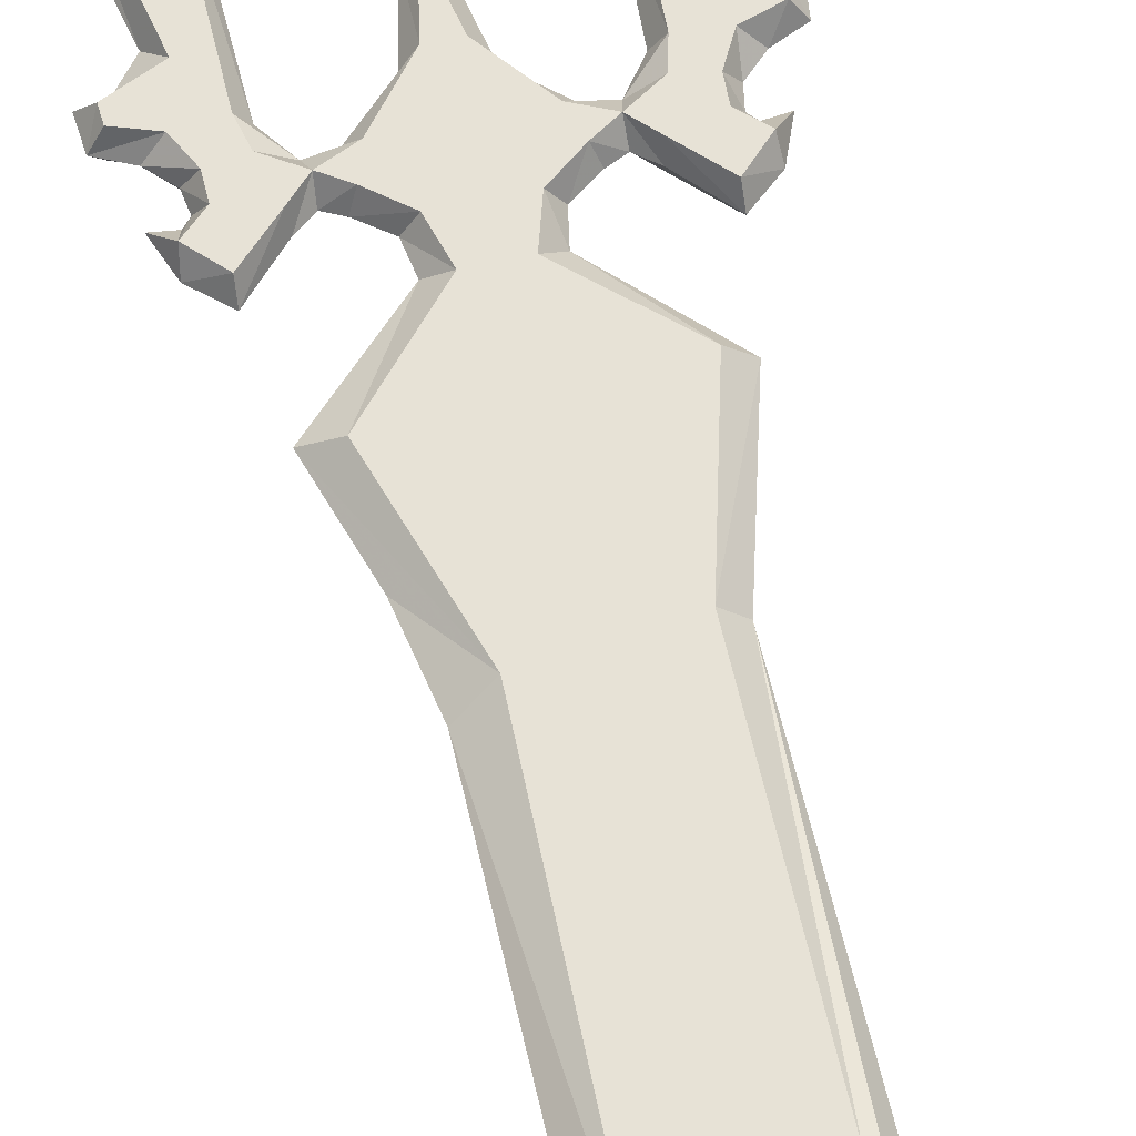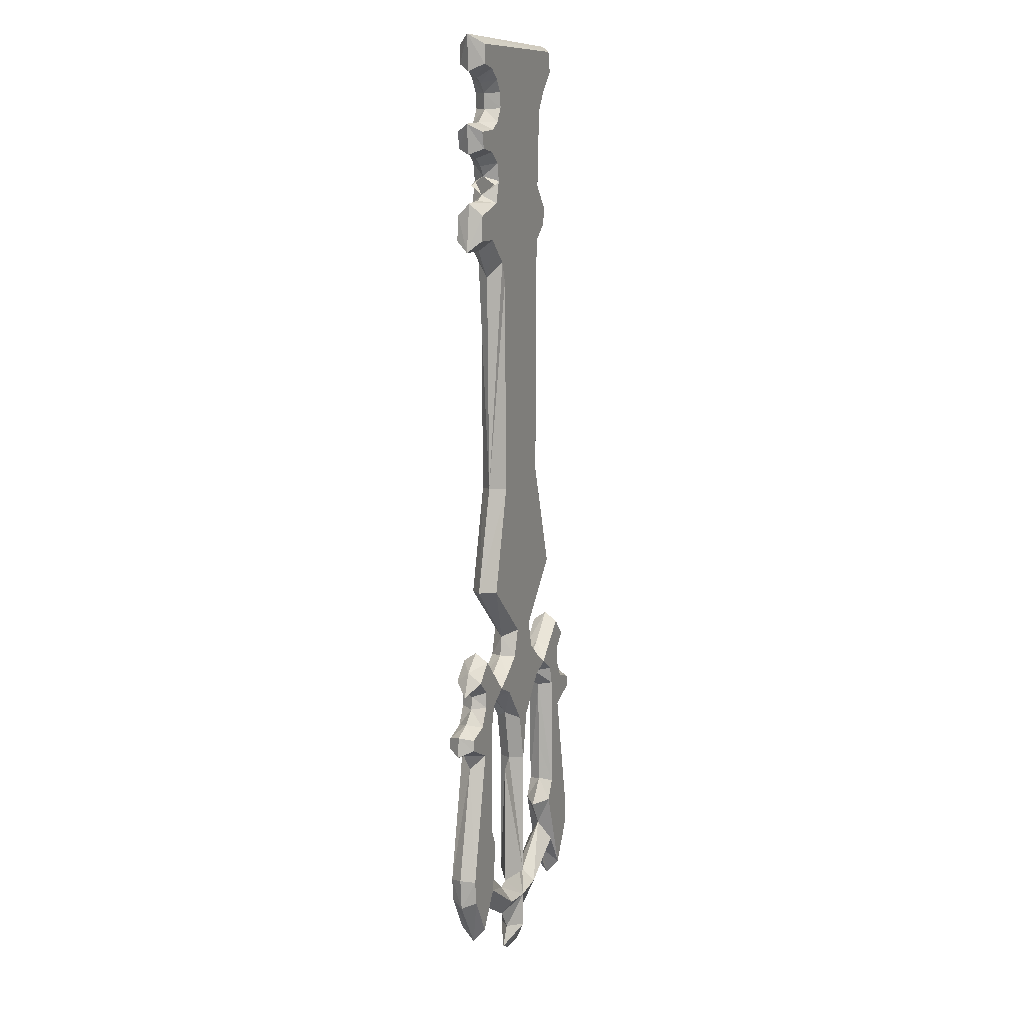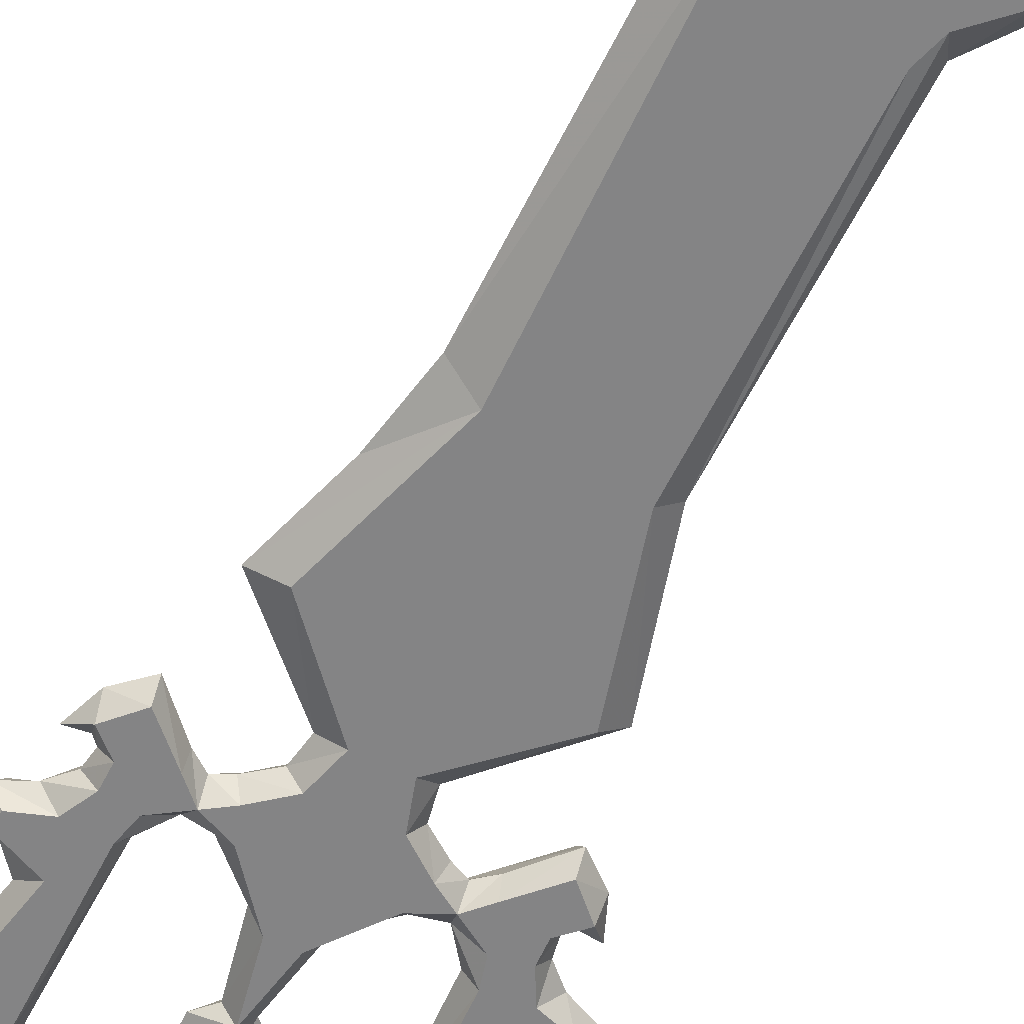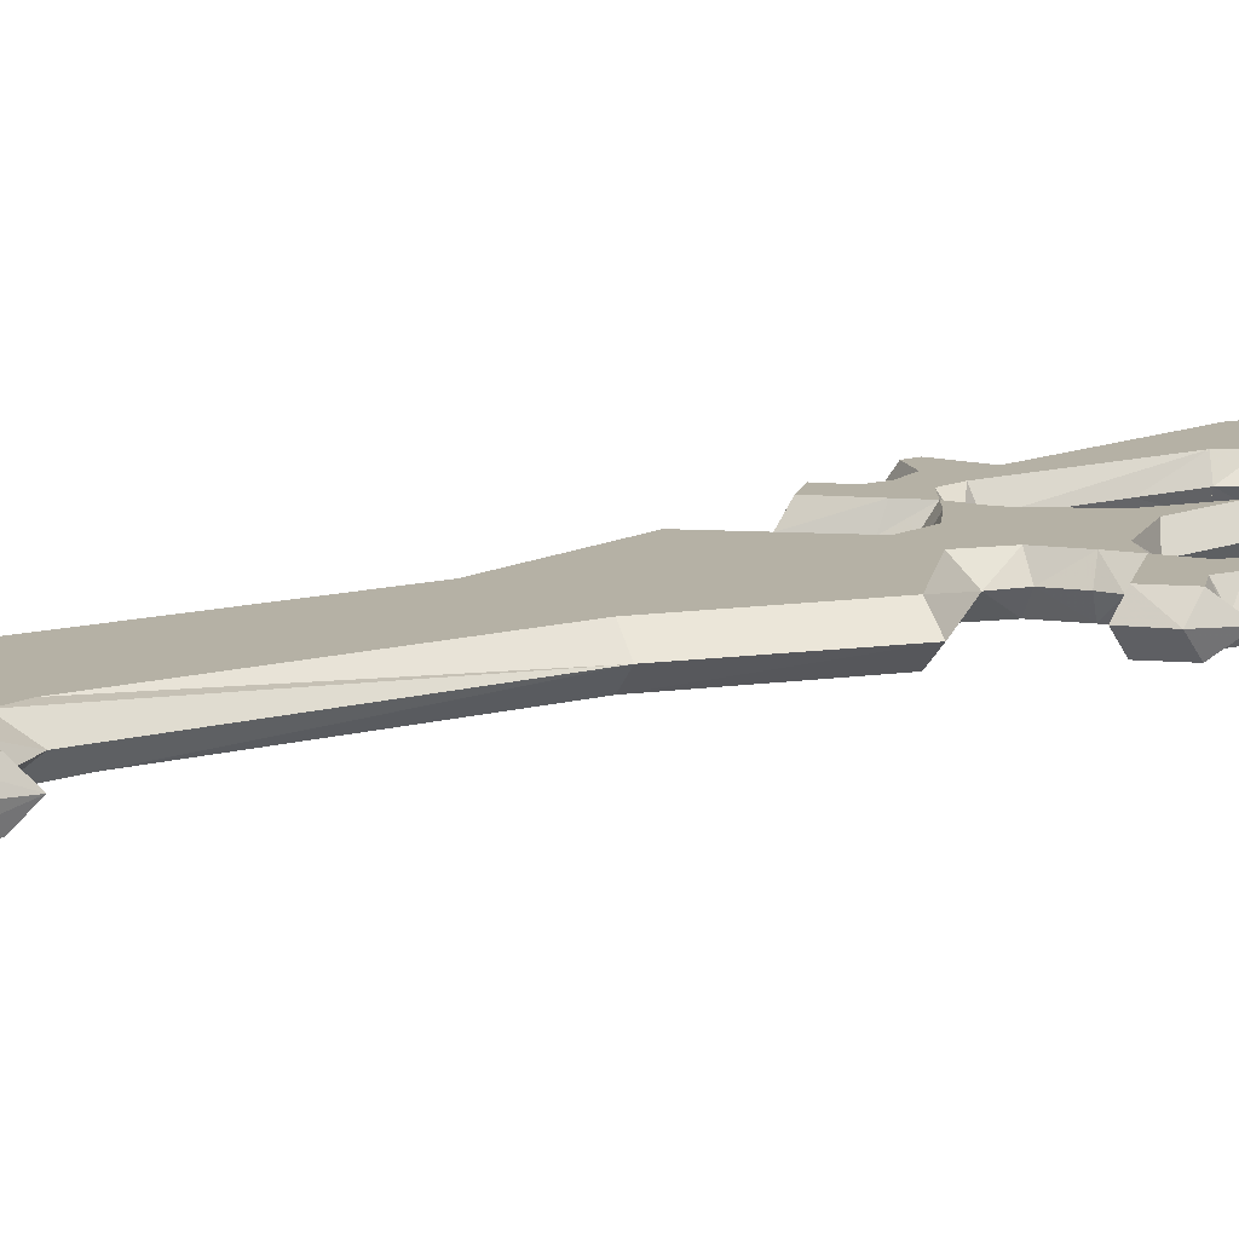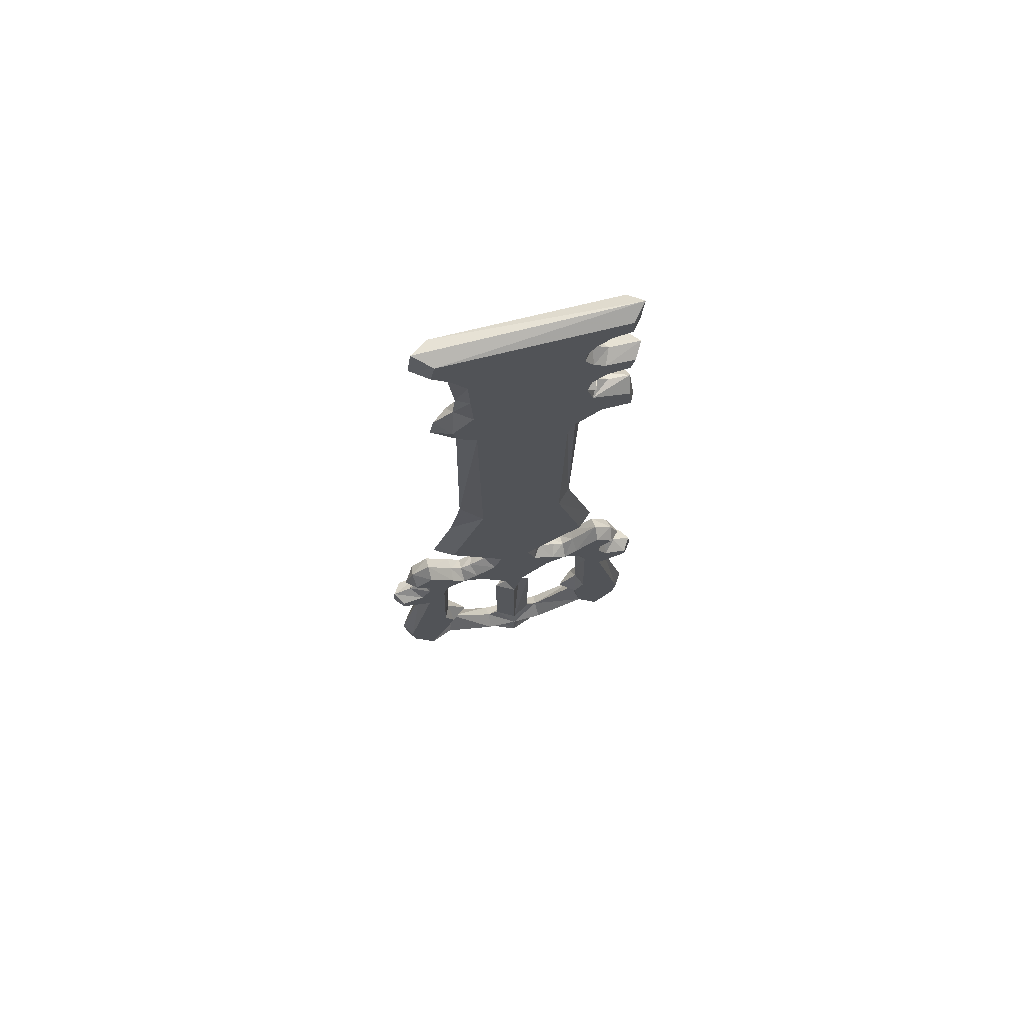
<metadata>
{"format":"obj","ext":"obj","renderer":"f3d","projection":"perspective","resolution":1024,"background":"white","views":[{"elev":63.7,"azim":167.7,"up":"+Z"},{"elev":10.5,"azim":-67.5,"up":"+Y"},{"elev":-61.5,"azim":154.3,"up":"+Z"},{"elev":11.8,"azim":-123.5,"up":"+Z"},{"elev":72.5,"azim":165.9,"up":"+Y"}]}
</metadata>
<code>
v 6.674 -11.53 0
v 20.42 2.213 0
v 15.43 17.6 0
v 12.86 30.59 0
v 12.25 79.95 0
v 17.75 87.28 0
v 16.72 92.47 0
v 12.5 95.89 0
v 11.85 102.1 0
v 13.19 114.5 0
v 16.46 120.2 0
v 17.74 -67.23 0
v 6.932 -76.2 0
v 0.002497 -73.64 3
v -2.951 -93.67 0
v 3.188 -93.62 0
v 5.785 -91.09 0
v 3.487 -87.87 0
v 6.625 -83.32 0
v 20.57 -75.52 0
v 3.571 -10.16 3
v 15.83 3.635 3
v 7.836 28.11 3
v 8.3 83.91 3
v 12.29 87.49 3
v 13.41 91.23 3
v 8.741 96.91 3
v 9.26 106.3 3
v 9.607 114.5 3
v 12.68 119.6 3
v 16.61 123.8 3
v 19.56 130.1 0
v 20.45 123.2 0
v 30.78 -33.2 3
v 23.8 -36.36 3
v 30.08 -65.99 3
v 29.45 -71.48 3
v 24.47 -79.99 3
v 17.77 -60.65 3
v 20.01 -56.2 3
v 19.47 -29.58 3
v 18.44 -25.47 3
v 13.76 -22.5 3
v 16.75 -19.47 3
v 22.35 -13.91 3
v 26.4 -18.01 3
v 23.1 -21.07 3
v 23.18 -24.67 3
v 25.45 -29 3
v 0.07832 -43.9 3
v 2.111 -33.05 3
v 8.884 -24.69 3
v 6.968 -22.87 3
v -25.95 130.3 0
v -25.39 122.2 0
v -20.56 121 0
v -18.52 120 0
v -16.76 117.8 0
v -16.31 114.2 0
v -19.69 111.3 0
v -26.38 110.8 0
v -25.49 104 0
v -21.32 103.2 0
v -18.85 101.5 0
v -17.2 99.22 0
v -17.2 97.17 3
v -18.09 95.07 0
v -20.44 93.78 0
v -25.24 93.26 0
v -26.56 82.25 0
v -20.02 82.39 0
v -15.09 76.09 0
v 15.71 128.7 3
v -23.03 128.2 3
v -23.14 123.9 3
v -19.05 123.2 3
v -16.19 120.8 3
v -14.4 118 3
v -14.03 114.5 3
v -15.86 111.5 3
v -18.37 109.6 3
v -24.56 109 3
v -23.7 105.3 3
v -18.97 104.7 3
v -15.91 102.2 3
v -15.12 98.19 3
v -16.46 93.2 3
v -24.57 90.48 3
v -25.13 84.79 3
v -18.83 84.93 3
v -13.1 79.63 3
v -11.57 75.05 3
v -10.88 25.87 3
v -16.93 1.847 3
v -3.56 -10.17 3
v 7.492 -16.08 0
v 11.37 -18.95 0
v 13.9 -20.14 0
v 16.53 -18.12 0
v 22.43 -11.81 0
v 26.8 -15.62 0
v 28.95 -21.19 0
v 25.78 -20.79 0
v 24.7 -21.96 0
v 25.19 -24.93 0
v 28.16 -27.87 0
v 32.53 -29.89 0
v 32.99 -34.55 0
v 29.55 -35.14 0
v 26.09 -39.41 0
v 27.73 -46.65 0
v 32.03 -65.33 0
v 31.38 -72.51 0
v 24.37 -83.52 0
v 21.8 -80.17 0
v 30.61 -30.74 3
v 5.424 -16.45 3
v 10.26 -20.26 3
v 13.94 -61.38 0
v 18.51 -55.48 0
v 18.27 -46.52 0
v 17.69 -29.9 0
v 14.42 -25.46 0
v 10.9 -25.77 0
v 4.482 -31.35 0
v 1.987 -43.68 0
v 4.586 -46.21 0
v 4.563 -75.28 0
v 5.042 124 3
v 0.814 116 3
v -2.154 116 3
v -7.288 124 3
v -1.914 31 3
v 2.545 31 3
v 7.649 6.889 3
v 1.269 -0.7807 3
v 1.111 -17.04 3
v 19.33 -71.89 3
v -6.674 -11.53 0
v -20.42 2.213 0
v -14.08 26.35 0
v -17.74 -67.23 0
v -6.932 -76.2 0
v -5.785 -92.39 0
v -3.487 -87.87 0
v -6.625 -83.32 0
v -20.57 -75.52 0
v -30.78 -33.2 3
v -23.8 -36.36 3
v -30.08 -65.99 3
v -29.45 -71.48 3
v -24.47 -79.99 3
v -17.77 -60.65 3
v -20.01 -56.2 3
v -19.47 -29.58 3
v -18.44 -25.47 3
v -13.76 -22.5 3
v -16.75 -19.47 3
v -22.35 -13.91 3
v -26.4 -18.01 3
v -23.1 -21.07 3
v -23.18 -24.67 3
v -25.45 -29 3
v -2.111 -33.05 3
v -8.884 -24.69 3
v -6.968 -22.87 3
v -7.492 -16.08 0
v -11.37 -18.95 0
v -13.9 -20.14 0
v -16.53 -18.12 0
v -22.43 -11.81 0
v -26.8 -15.62 0
v -28.95 -21.19 0
v -25.78 -20.79 0
v -24.7 -21.96 0
v -25.19 -24.93 0
v -28.16 -27.87 0
v -32.53 -29.89 0
v -32.99 -34.55 0
v -29.55 -35.14 0
v -26.09 -39.41 0
v -27.73 -46.65 0
v -32.03 -65.33 0
v -31.38 -72.51 0
v -24.37 -83.52 0
v -21.8 -80.17 0
v -30.61 -30.74 3
v -5.424 -16.45 3
v -10.26 -20.26 3
v -13.94 -61.38 0
v -18.51 -55.48 0
v -18.27 -46.52 0
v -17.69 -29.9 0
v -14.42 -25.46 0
v -10.9 -25.77 0
v -4.482 -31.35 0
v -1.987 -43.68 0
v -4.586 -46.21 0
v -4.563 -75.28 0
v -7.649 6.889 3
v -1.269 -0.7807 3
v -1.111 -17.04 3
v -19.33 -71.89 3
v 0 -30.68 3
v 20.01 -56.2 3
v -23.8 -36.36 3
v -7.299 -79.48 3
v 7.386 -79.15 3
v 0.3306 -88.26 3
v 0.0845 -80.14 3
v 0.002497 -73.64 -3
v 3.571 -10.16 -3
v 15.83 3.635 -3
v 7.836 28.11 -3
v 8.3 83.91 -3
v 12.29 87.49 -3
v 13.41 91.23 -3
v 8.741 96.91 -3
v 9.26 106.3 -3
v 9.607 114.5 -3
v 12.68 119.6 -3
v 16.61 123.8 -3
v 30.78 -33.2 -3
v 23.8 -36.36 -3
v 30.08 -65.99 -3
v 29.45 -71.48 -3
v 24.47 -79.99 -3
v 17.77 -60.65 -3
v 20.01 -56.2 -3
v 19.47 -29.58 -3
v 18.44 -25.47 -3
v 13.76 -22.5 -3
v 16.75 -19.47 -3
v 22.35 -13.91 -3
v 26.4 -18.01 -3
v 23.1 -21.07 -3
v 23.18 -24.67 -3
v 25.45 -29 -3
v 0.07832 -43.9 -3
v 2.111 -33.05 -3
v 8.884 -24.69 -3
v 6.968 -22.87 -3
v -17.2 97.17 -3
v 15.71 128.7 -3
v -23.03 128.2 -3
v -23.14 123.9 -3
v -19.05 123.2 -3
v -16.19 120.8 -3
v -14.4 118 -3
v -14.03 114.5 -3
v -15.86 111.5 -3
v -18.37 109.6 -3
v -24.56 109 -3
v -23.7 105.3 -3
v -18.97 104.7 -3
v -15.91 102.2 -3
v -15.12 98.19 -3
v -16.46 93.2 -3
v -24.57 90.48 -3
v -25.13 84.79 -3
v -18.83 84.93 -3
v -13.1 79.63 -3
v -11.57 75.05 -3
v -10.88 25.87 -3
v -16.93 1.847 -3
v -3.56 -10.17 -3
v 30.61 -30.74 -3
v 5.424 -16.45 -3
v 10.26 -20.26 -3
v 5.042 124 -3
v 0.814 116 -3
v -2.154 116 -3
v -7.288 124 -3
v -1.914 31 -3
v 2.545 31 -3
v 7.649 6.889 -3
v 1.269 -0.7807 -3
v 1.111 -17.04 -3
v 19.33 -71.89 -3
v -30.78 -33.2 -3
v -23.8 -36.36 -3
v -30.08 -65.99 -3
v -29.45 -71.48 -3
v -24.47 -79.99 -3
v -17.77 -60.65 -3
v -20.01 -56.2 -3
v -19.47 -29.58 -3
v -18.44 -25.47 -3
v -13.76 -22.5 -3
v -16.75 -19.47 -3
v -22.35 -13.91 -3
v -26.4 -18.01 -3
v -23.1 -21.07 -3
v -23.18 -24.67 -3
v -25.45 -29 -3
v -2.111 -33.05 -3
v -8.884 -24.69 -3
v -6.968 -22.87 -3
v -30.61 -30.74 -3
v -5.424 -16.45 -3
v -10.26 -20.26 -3
v -7.649 6.889 -3
v -1.269 -0.7807 -3
v -1.111 -17.04 -3
v -19.33 -71.89 -3
v -0 -30.68 -3
v 20.01 -56.2 -3
v -23.8 -36.36 -3
v -7.299 -79.48 -3
v 7.386 -79.15 -3
v 0.3306 -88.26 -3
v 0.0845 -80.14 -3
f 39 40 39
f 181 182 181
f 182 183 182
f 113 37 38 114
f 113 112 36 37
f 112 111 110 36
f 110 35 36
f 109 108 34
f 107 116 34 108
f 107 106 49 116
f 106 105 48 49
f 105 104 47 48
f 104 103 46 47
f 46 103 102
f 46 102 101
f 101 100 45 46
f 100 99 44 45
f 99 98 43 44
f 98 97 118 43
f 97 96 117 118
f 96 1 21 117
f 1 2 22 21
f 43 123 42
f 123 122 41 42
f 122 121 40 41
f 121 120 40 205
f 120 119 39 205
f 35 41 40
f 34 116 49 41
f 41 35 34
f 49 48 42 41
f 48 44 43 42
f 48 47 44
f 47 46 45 44
f 53 52 43 118
f 118 117 137 53
f 21 136 137
f 117 21 137
f 21 22 135 136
f 200 201 136 135
f 135 134 133 200
f 134 130 131 133
f 135 22 23 134
f 109 34 35
f 109 35 110
f 2 3 23 22
f 4 23 3
f 24 130 134 23
f 25 26 27 24
f 27 130 24
f 28 29 130 27
f 4 5 24 23
f 24 5 6 25
f 6 7 26 25
f 8 27 26 7
f 8 9 28 27
f 9 10 29 28
f 10 11 30 29
f 11 33 31 30
f 33 32 73 31
f 54 74 73 32
f 54 55 75 74
f 56 76 75 55
f 57 77 76 56
f 58 78 77 57
f 58 59 79 78
f 59 60 80 79
f 80 60 81
f 81 60 61 82
f 61 62 83 82
f 63 84 83 62
f 64 85 84 63
f 65 86 85 64
f 65 66 86
f 86 66 67 87
f 87 67 68
f 87 68 69 88
f 88 69 70 89
f 89 70 71 90
f 131 130 129 132
f 76 74 75
f 132 74 76
f 76 77 131 132
f 77 78 131
f 131 78 79
f 131 79 80
f 131 80 81 84
f 84 81 82 83
f 74 132 129 73
f 73 129 31
f 31 129 30
f 30 129 130 29
f 131 84 85
f 131 85 86
f 131 86 87 90
f 91 92 131
f 131 90 91
f 72 91 90 71
f 87 88 89 90
f 131 92 93 133
f 91 72 141 92
f 92 141 93
f 93 141 140 94
f 94 140 139 95
f 95 201 200 94
f 200 133 93 94
f 201 202 137 136
f 53 137 202 166
f 204 53 166
f 201 95 202
f 202 95 188 166
f 166 188 189 157
f 157 165 166
f 123 43 52 124
f 124 52 51 125
f 52 53 204 51
f 51 50 126 125
f 127 126 50 14
f 128 127 14
f 198 199 14
f 14 50 197 198
f 197 50 164 196
f 50 51 204 164
f 204 166 165 164
f 165 195 196 164
f 165 157 194 195
f 156 194 157
f 194 156 155 193
f 192 193 155
f 154 191 192 155
f 151 153 154 150
f 152 153 151
f 184 151 150 183
f 150 149 181 183
f 149 148 180 181
f 180 148 179
f 148 187 178 179
f 187 163 177 178
f 163 162 176 177
f 206 149 155 163
f 155 156 162 163
f 162 161 175 176
f 161 160 174 175
f 160 173 174
f 160 172 173
f 159 171 172 160
f 158 170 171 159
f 157 169 170 158
f 189 168 169 157
f 157 158 156
f 158 161 162 156
f 158 159 160 161
f 189 188 167 168
f 188 95 139 167
f 153 190 191 154
f 151 184 185 152
f 114 38 20 115
f 138 20 38
f 12 138 38 39
f 39 119 12
f 153 142 190
f 152 185 186 147
f 152 147 203
f 203 142 153 152
f 203 207 143 142
f 203 147 146 207
f 12 13 208 138
f 138 208 19 20
f 16 209 15
f 209 144 15
f 209 145 144
f 17 18 209
f 209 16 17
f 208 210 18 19
f 210 145 209 18
f 210 207 146 145
f 210 199 143 207
f 128 14 199 210
f 210 208 13 128
f 39 38 37
f 205 36 35
f 36 205 39 37
f 187 148 149 163
f 155 149 150
f 155 150 154
f 228 229 228
f 181 182 181
f 182 183 182
f 113 114 227 226
f 113 226 225 112
f 112 225 110 111
f 110 225 224
f 109 223 108
f 107 108 223 267
f 107 267 238 106
f 106 238 237 105
f 105 237 236 104
f 104 236 235 103
f 235 102 103
f 235 101 102
f 101 235 234 100
f 100 234 233 99
f 99 233 232 98
f 98 232 269 97
f 97 269 268 96
f 96 268 212 1
f 1 212 213 2
f 232 231 123
f 123 231 230 122
f 122 230 229 121
f 121 307 229 120
f 120 307 228 119
f 224 229 230
f 223 230 238 267
f 230 223 224
f 238 230 231 237
f 237 231 232 233
f 237 233 236
f 236 233 234 235
f 242 269 232 241
f 269 242 278 268
f 212 278 277
f 268 278 212
f 212 277 276 213
f 302 276 277 303
f 276 302 274 275
f 275 274 272 271
f 276 275 214 213
f 109 224 223
f 109 110 224
f 2 213 214 3
f 4 3 214
f 215 214 275 271
f 216 215 218 217
f 218 215 271
f 219 218 271 220
f 4 214 215 5
f 215 216 6 5
f 6 216 217 7
f 8 7 217 218
f 8 218 219 9
f 9 219 220 10
f 10 220 221 11
f 11 221 222 33
f 33 222 244 32
f 54 32 244 245
f 54 245 246 55
f 56 55 246 247
f 57 56 247 248
f 58 57 248 249
f 58 249 250 59
f 59 250 251 60
f 251 252 60
f 252 253 61 60
f 61 253 254 62
f 63 62 254 255
f 64 63 255 256
f 65 64 256 257
f 65 257 243
f 257 258 67 243
f 258 68 67
f 258 259 69 68
f 259 260 70 69
f 260 261 71 70
f 272 273 270 271
f 247 246 245
f 273 247 245
f 247 273 272 248
f 248 272 249
f 272 250 249
f 272 251 250
f 272 255 252 251
f 255 254 253 252
f 245 244 270 273
f 244 222 270
f 222 221 270
f 221 220 271 270
f 272 256 255
f 272 257 256
f 272 261 258 257
f 262 272 263
f 272 262 261
f 72 71 261 262
f 258 261 260 259
f 272 274 264 263
f 262 263 141 72
f 263 264 141
f 264 265 140 141
f 265 266 139 140
f 266 265 302 303
f 302 265 264 274
f 303 277 278 304
f 242 298 304 278
f 306 298 242
f 303 304 266
f 304 298 300 266
f 298 289 301 300
f 289 298 297
f 123 124 241 232
f 124 125 240 241
f 241 240 306 242
f 240 125 126 239
f 127 211 239 126
f 128 211 127
f 198 211 199
f 211 198 197 239
f 197 196 296 239
f 239 296 306 240
f 306 296 297 298
f 297 296 196 195
f 297 195 194 289
f 288 289 194
f 194 193 287 288
f 192 287 193
f 286 287 192 191
f 283 282 286 285
f 284 283 285
f 184 183 282 283
f 282 183 181 281
f 281 181 180 280
f 180 179 280
f 280 179 178 299
f 299 178 177 295
f 295 177 176 294
f 308 295 287 281
f 287 295 294 288
f 294 176 175 293
f 293 175 174 292
f 292 174 173
f 292 173 172
f 291 292 172 171
f 290 291 171 170
f 289 290 170 169
f 301 289 169 168
f 289 288 290
f 290 288 294 293
f 290 293 292 291
f 301 168 167 300
f 300 167 139 266
f 285 286 191 190
f 283 284 185 184
f 114 115 20 227
f 279 227 20
f 12 228 227 279
f 228 12 119
f 285 190 142
f 284 147 186 185
f 284 305 147
f 305 284 285 142
f 305 142 143 309
f 305 309 146 147
f 12 279 310 13
f 279 20 19 310
f 16 15 311
f 311 15 144
f 311 144 145
f 17 311 18
f 311 17 16
f 310 19 18 312
f 312 18 311 145
f 312 145 146 309
f 312 309 143 199
f 128 312 199 211
f 312 128 13 310
f 228 226 227
f 307 224 225
f 225 226 228 307
f 299 295 281 280
f 287 282 281
f 287 286 282

</code>
